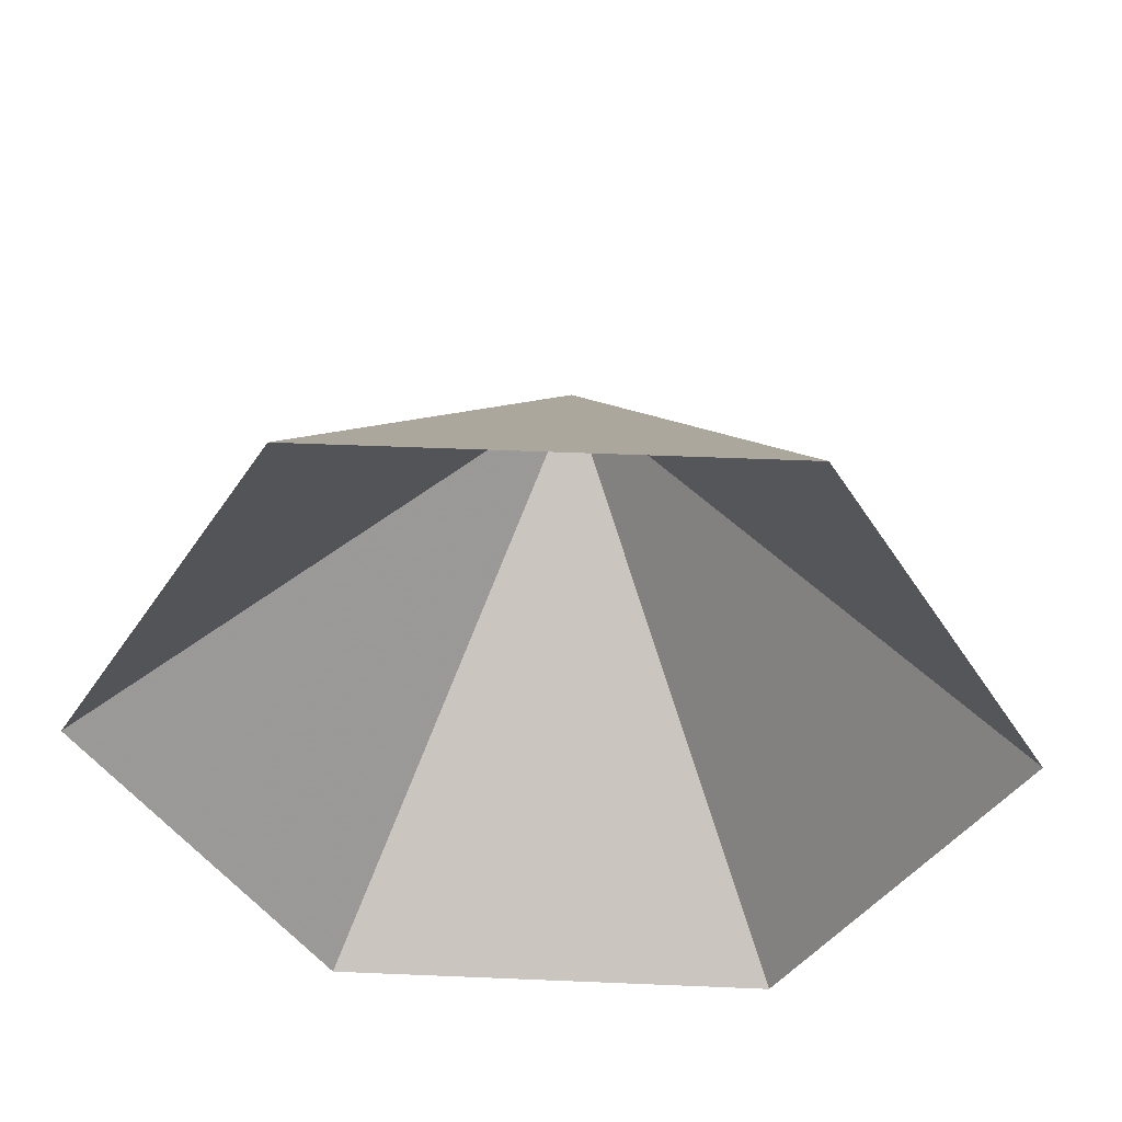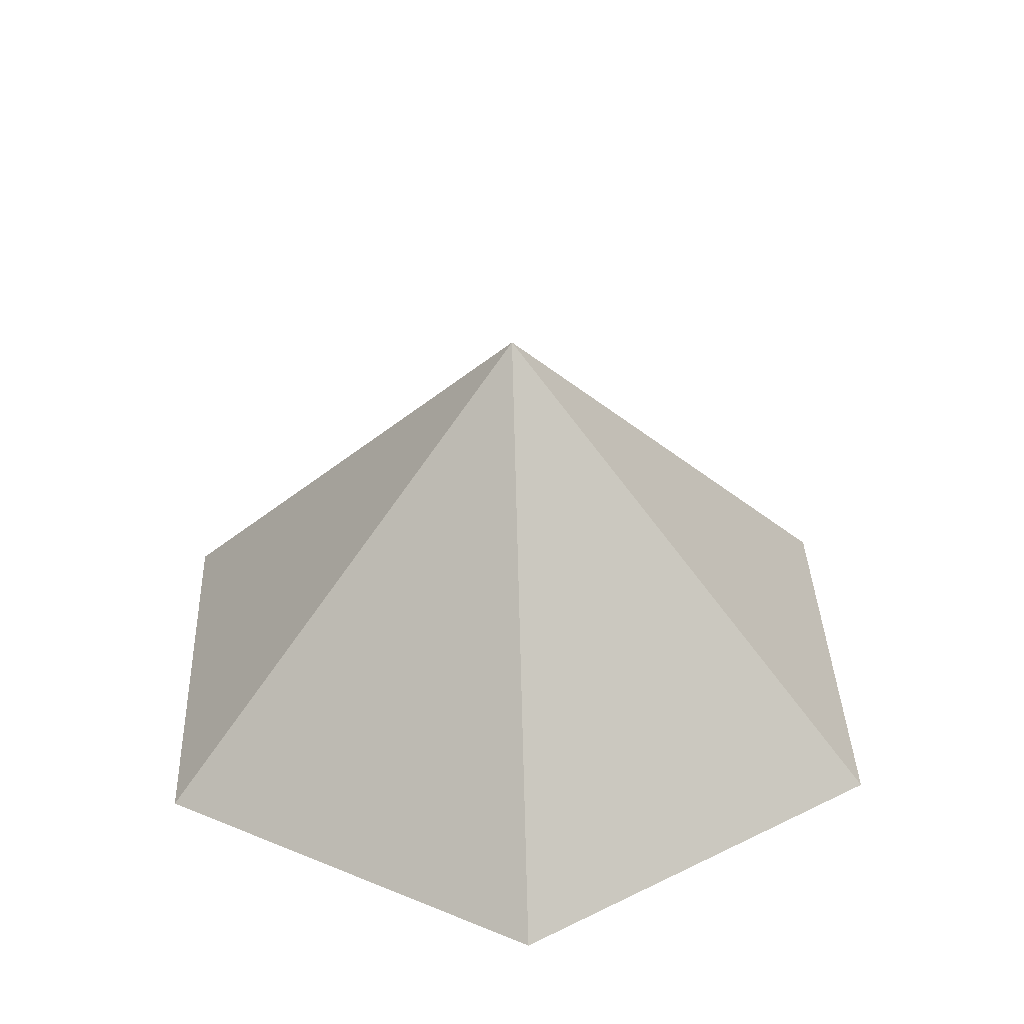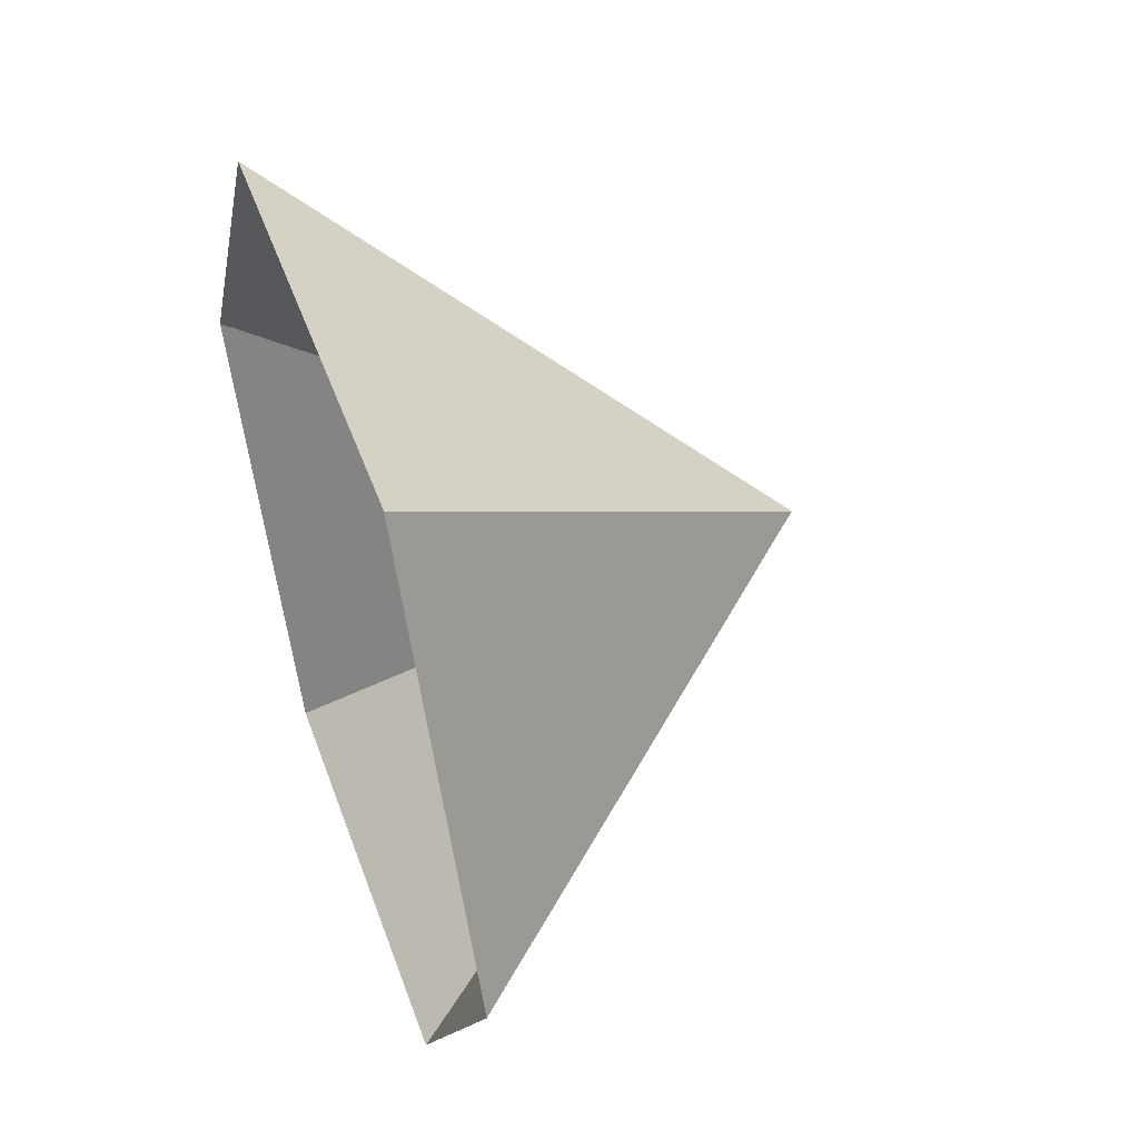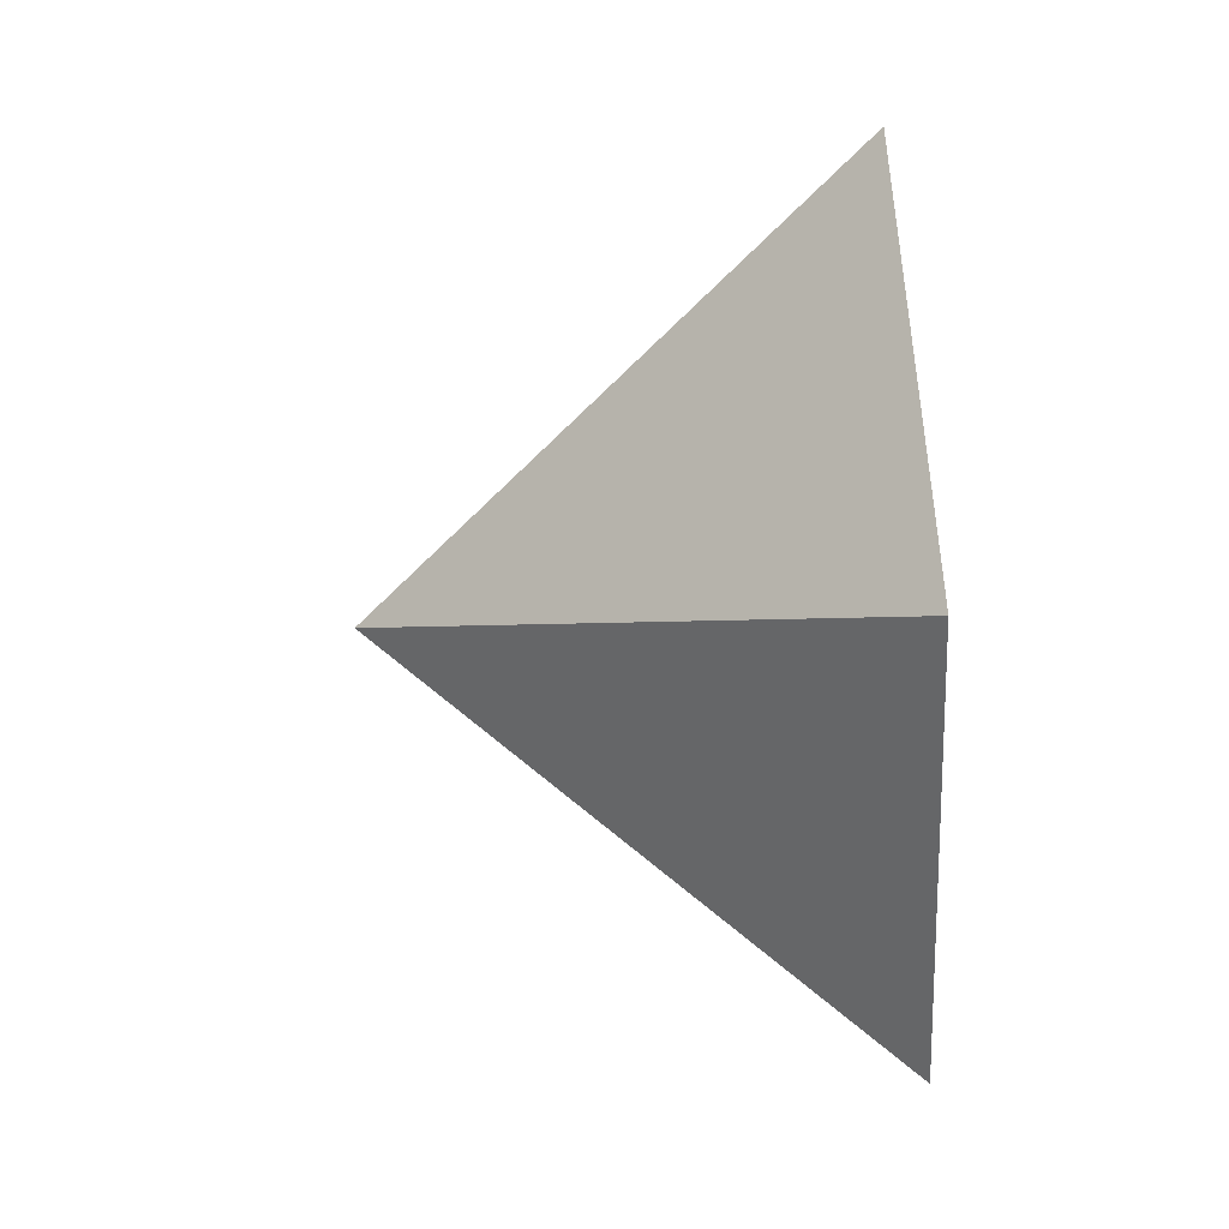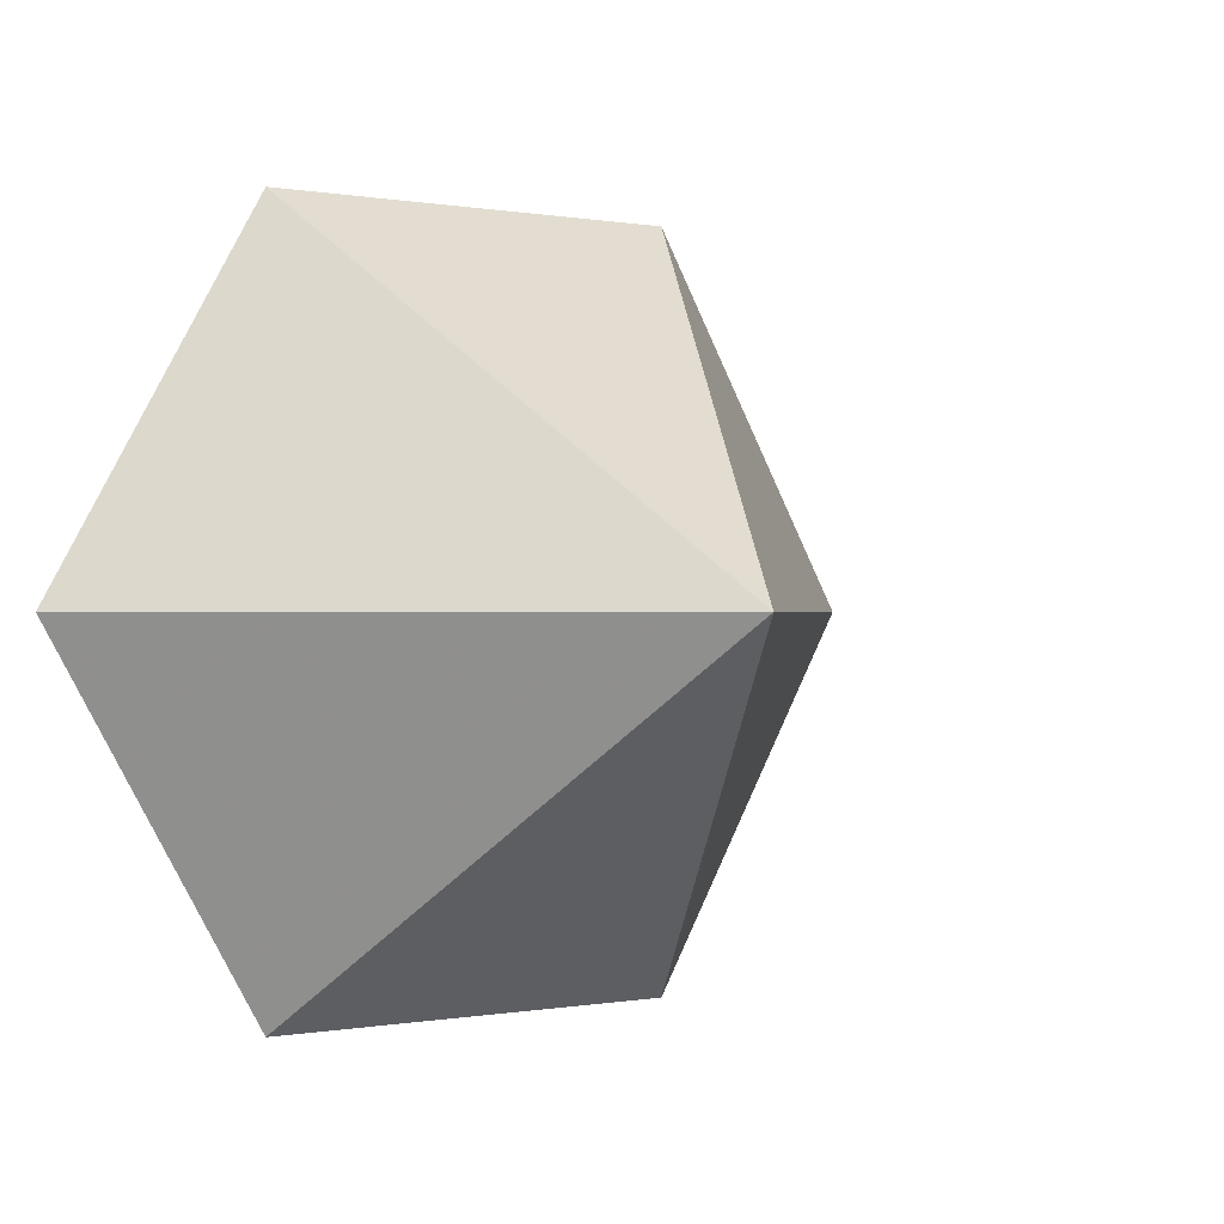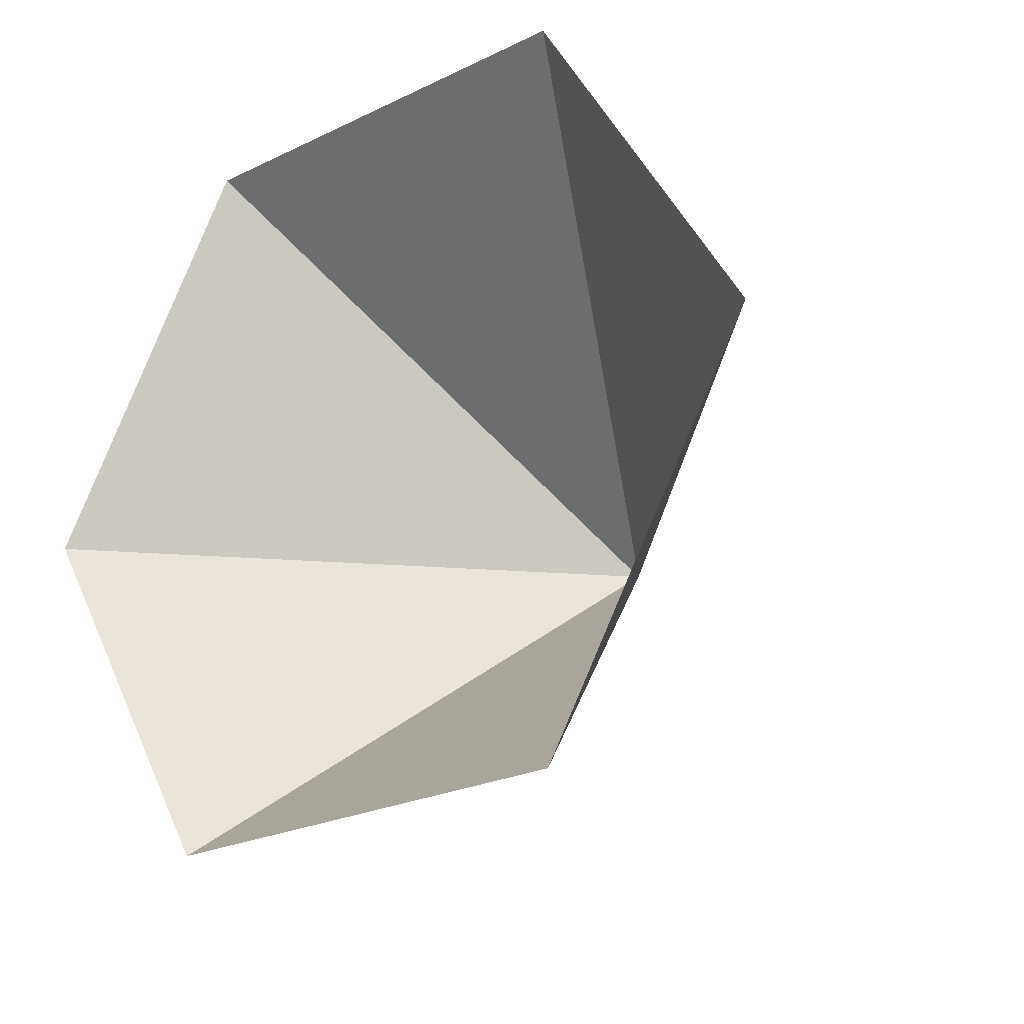
<metadata>
{"format":"obj","ext":"obj","renderer":"f3d","projection":"perspective","resolution":1024,"background":"white","views":[{"elev":48.2,"azim":-177.3,"up":"+Y"},{"elev":37.1,"azim":-32.2,"up":"+Z"},{"elev":48.1,"azim":-109.4,"up":"+Y"},{"elev":61.7,"azim":86.6,"up":"+Y"},{"elev":-0.0,"azim":-35.3,"up":"+Y"},{"elev":-24.2,"azim":-141.4,"up":"+Y"}]}
</metadata>
<code>
v 0 0 0
v 3.479 0 0
v 5.218 3.013 0
v 3.479 6.026 0
v 0 6.026 0
v -1.739 3.013 0
v 1.739 3.013 3.578
f 1 2 7
f 2 3 7
f 3 4 7
f 4 5 7
f 5 6 7
f 6 1 7

</code>
